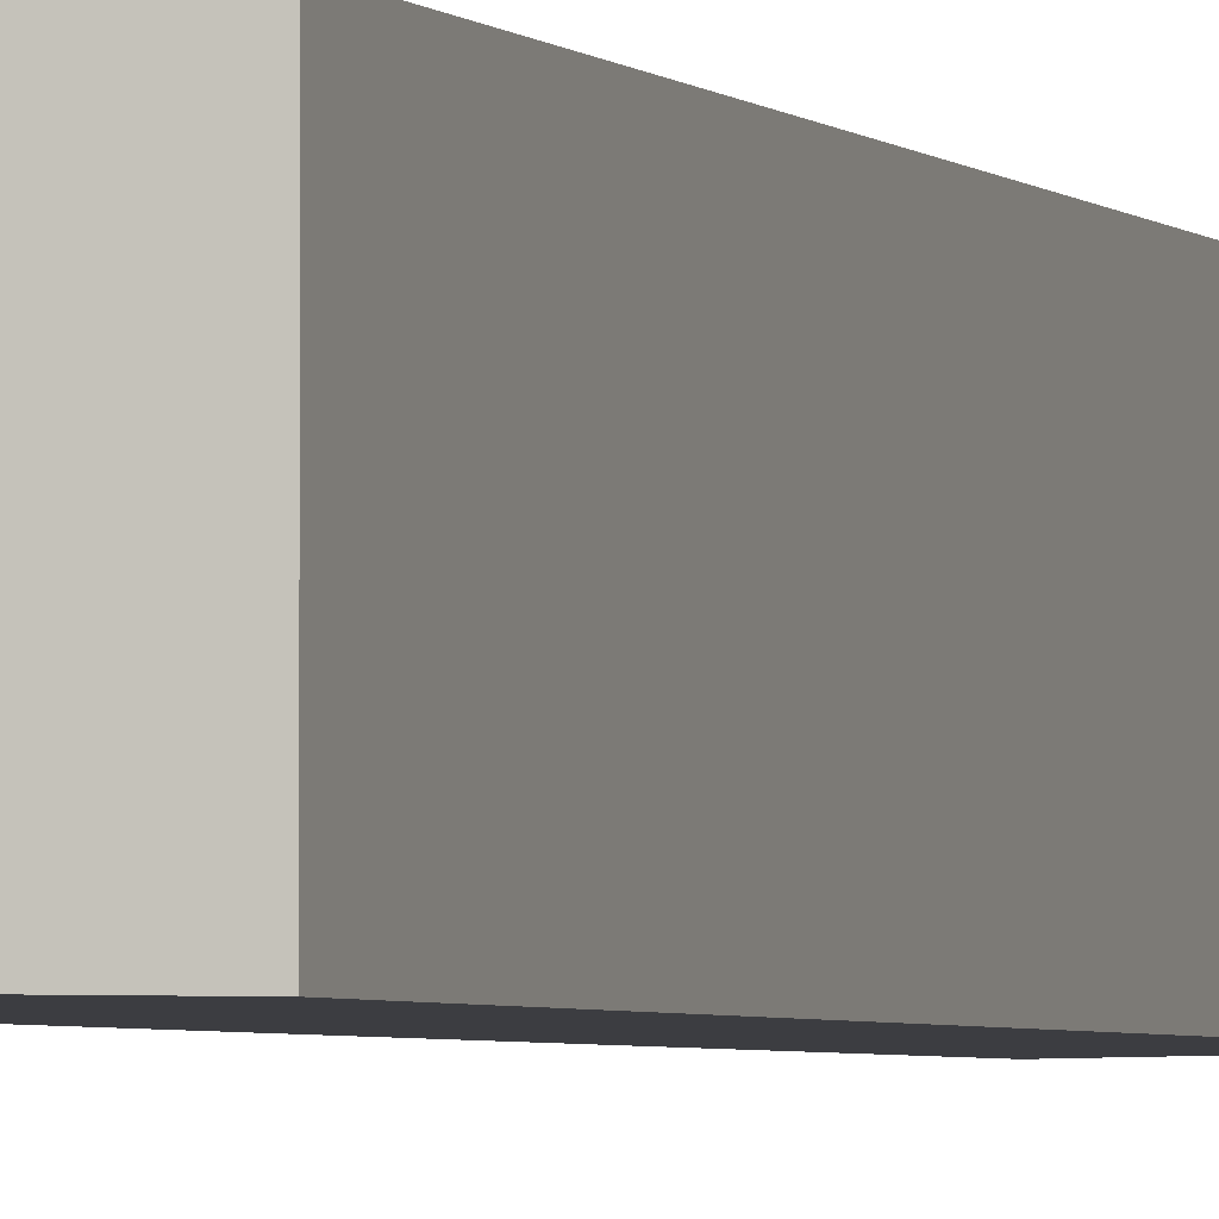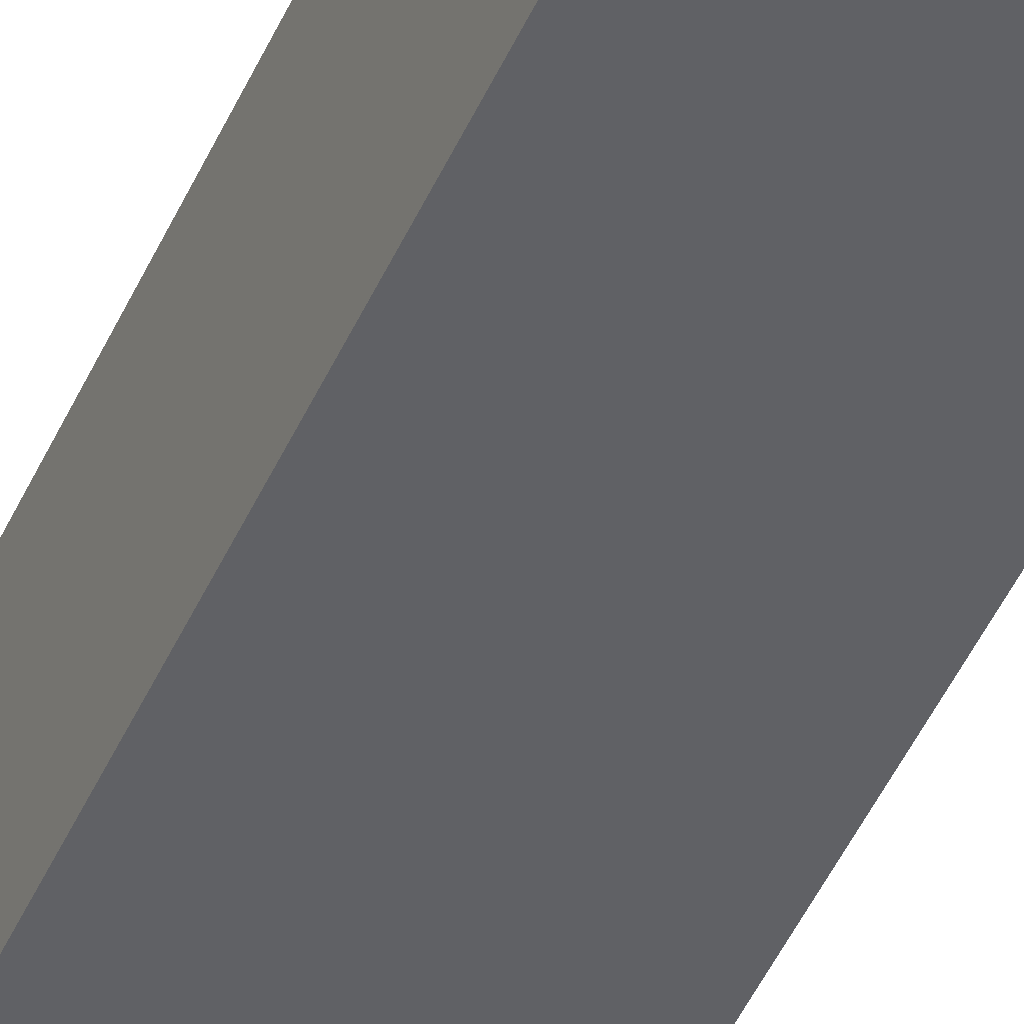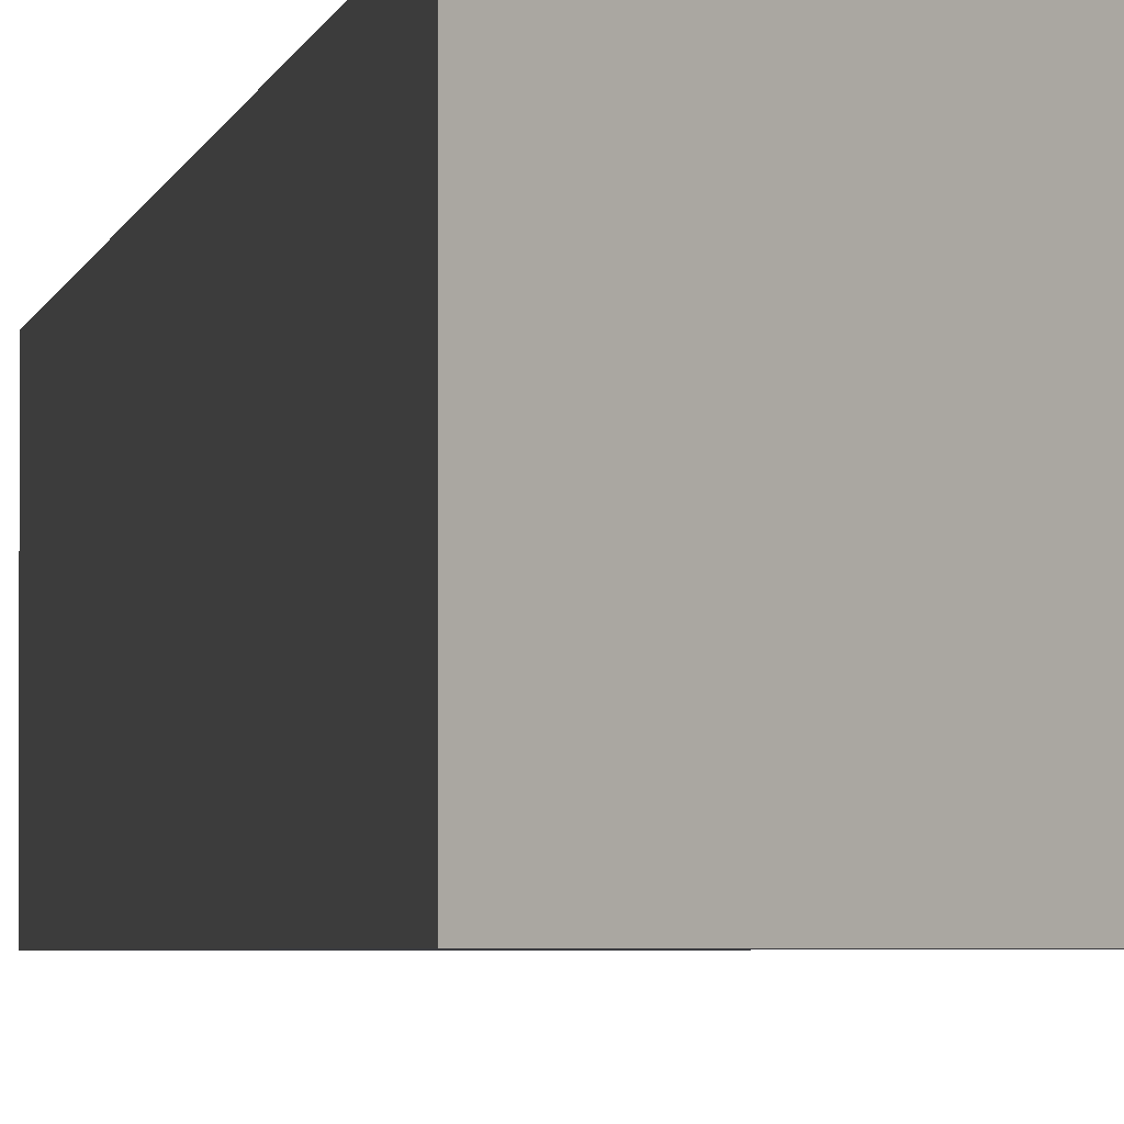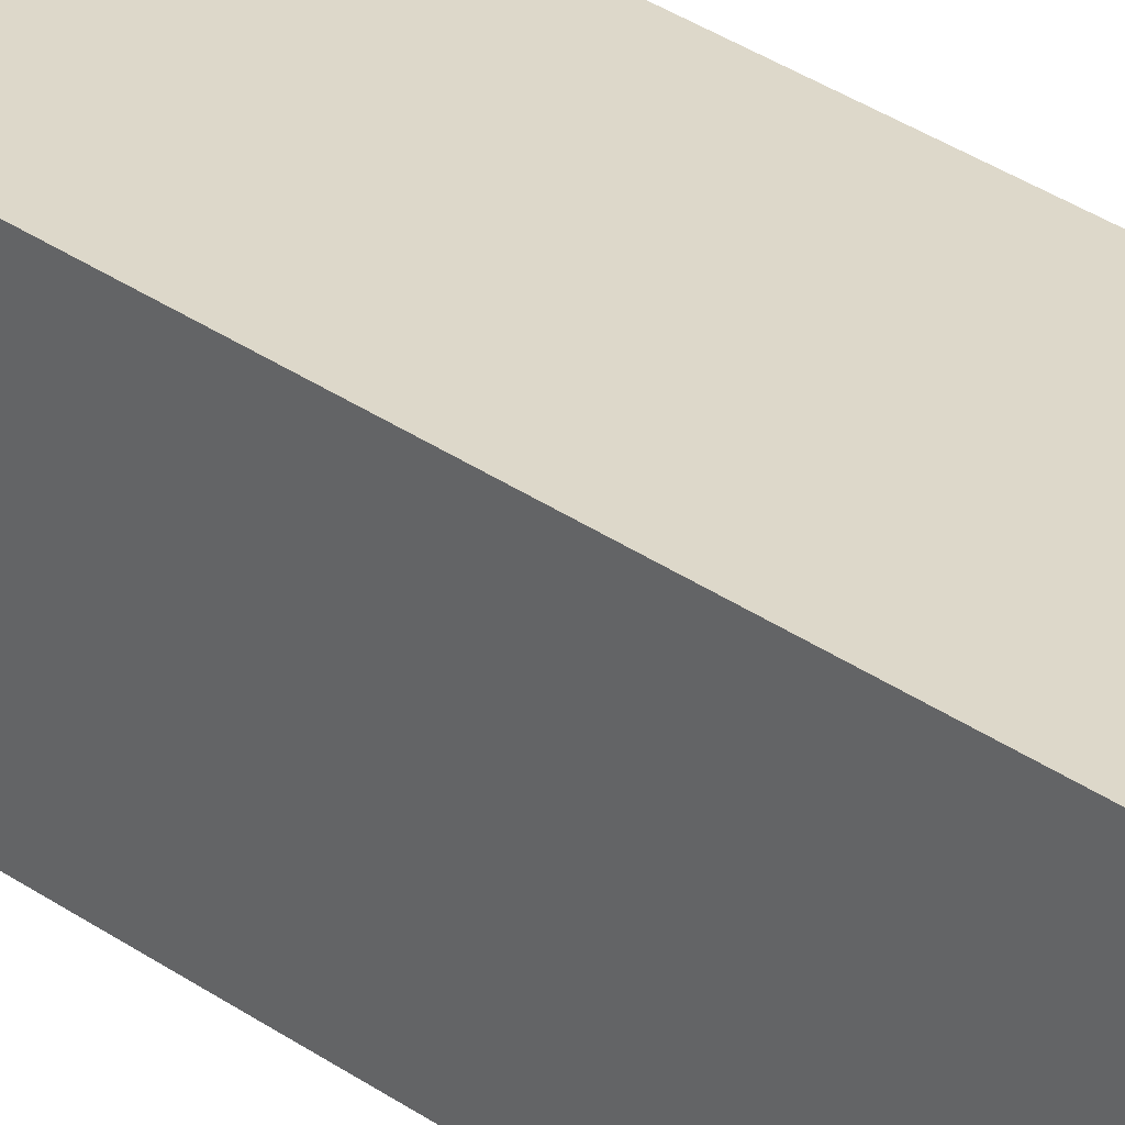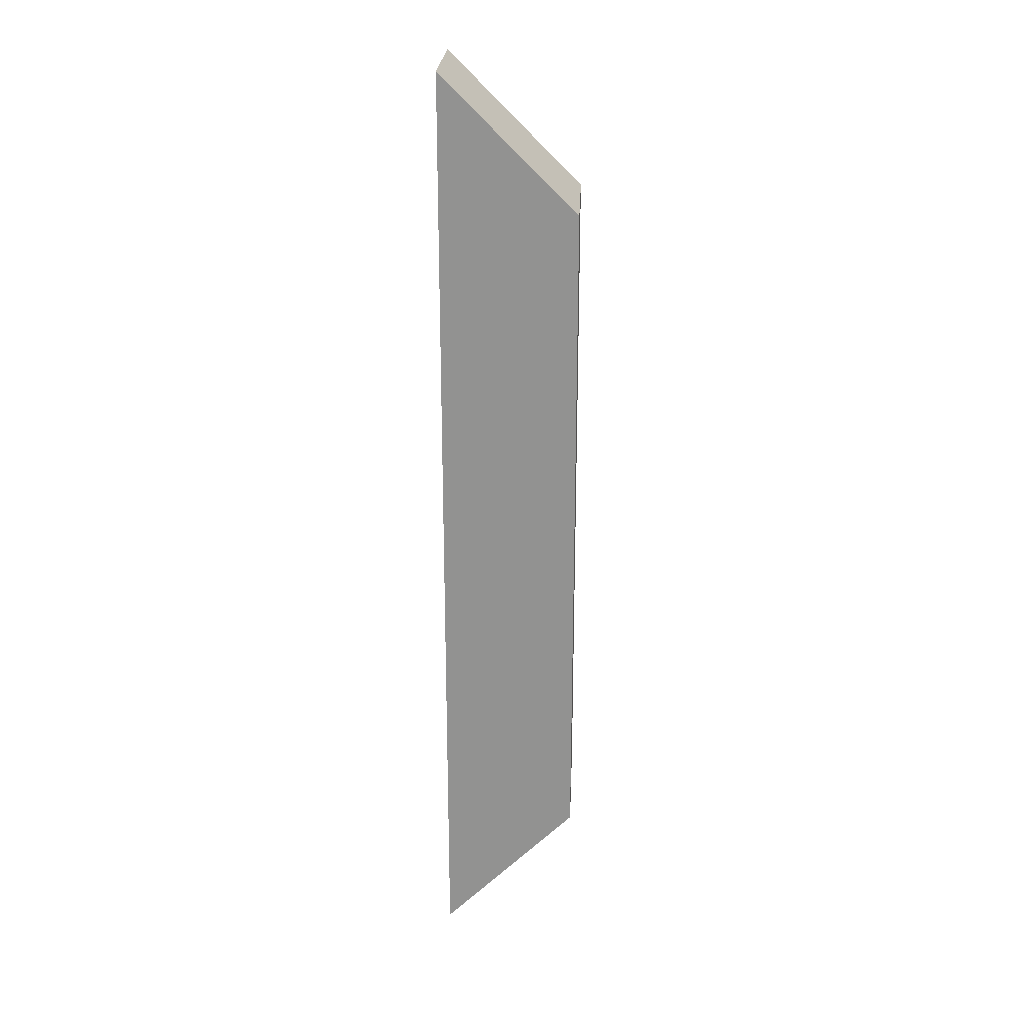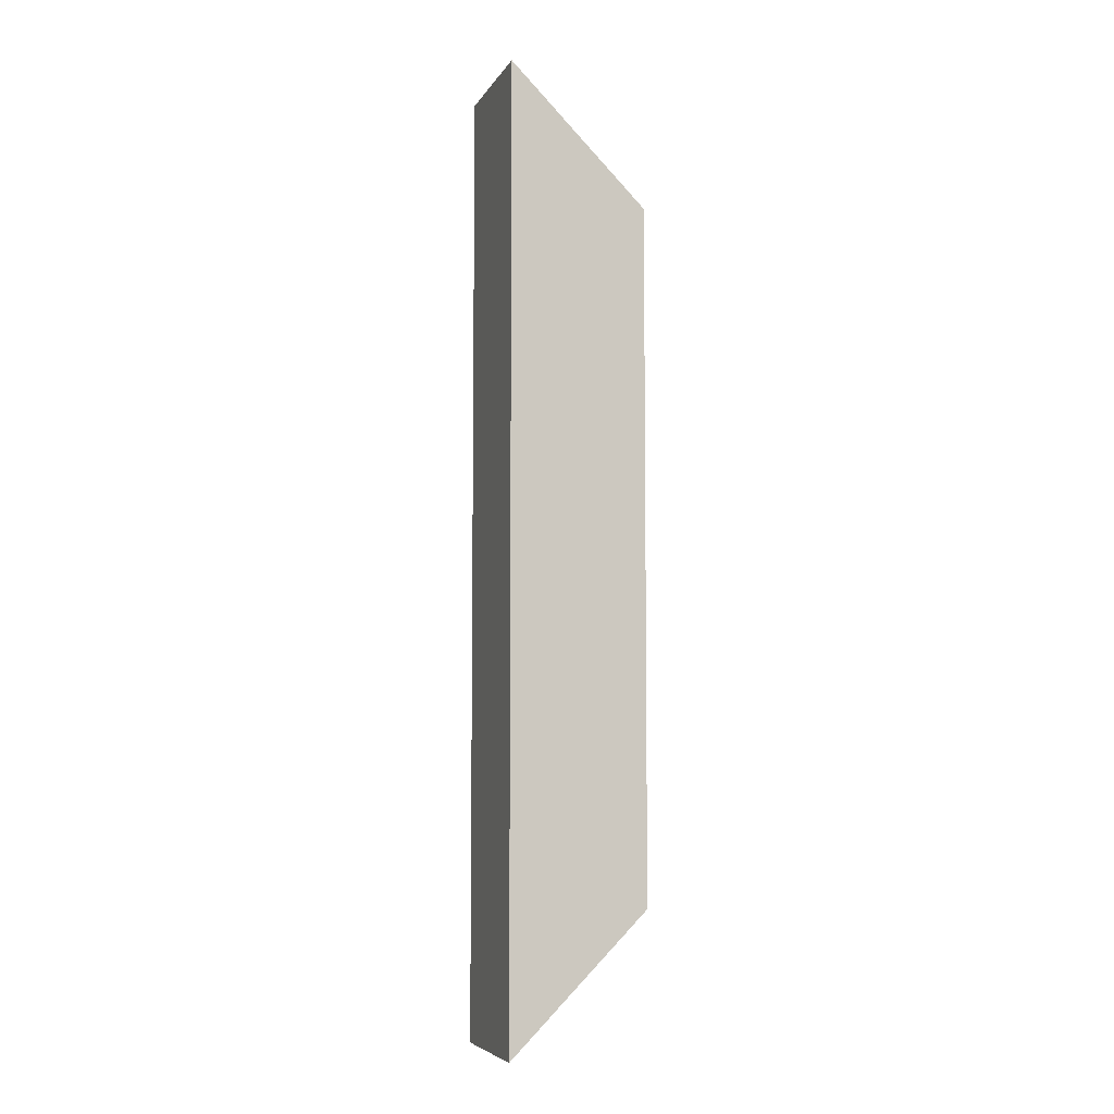
<metadata>
{"format":"obj","ext":"obj","renderer":"f3d","projection":"perspective","resolution":1024,"background":"white","views":[{"elev":-2.8,"azim":18.1,"up":"+Z"},{"elev":-49.0,"azim":156.1,"up":"+Z"},{"elev":-2.1,"azim":-6.2,"up":"+Z"},{"elev":31.0,"azim":135.7,"up":"+Z"},{"elev":23.3,"azim":2.7,"up":"+Y"},{"elev":-6.2,"azim":-17.8,"up":"+Y"}]}
</metadata>
<code>
g pb_Mesh301294
v 5.245e-06 -3 -6.348e-06
v -1 -4 -2.996e-08
v 0 2 0
v -1 3 0
v -1 -4 -2.996e-08
v -1 -4 -1
v -1 3 0
v -1 3 -1
v -1 -4 -1
v 6.556e-06 -3 -1
v -1 3 -1
v 0 2 -1
v 6.556e-06 -3 -1
v 5.245e-06 -3 -6.348e-06
v 0 2 -1
v 0 2 0
v 0 2 0
v -1 3 0
v 0 2 -1
v -1 3 -1
v 6.556e-06 -3 -1
v -1 -4 -1
v 5.245e-06 -3 -6.348e-06
v -1 -4 -2.996e-08
g pb_Mesh301294_0
f 3 2 1
f 3 4 2
f 7 6 5
f 7 8 6
f 11 10 9
f 11 12 10
f 15 14 13
f 15 16 14
f 19 18 17
f 19 20 18
f 23 22 21
f 23 24 22

</code>
